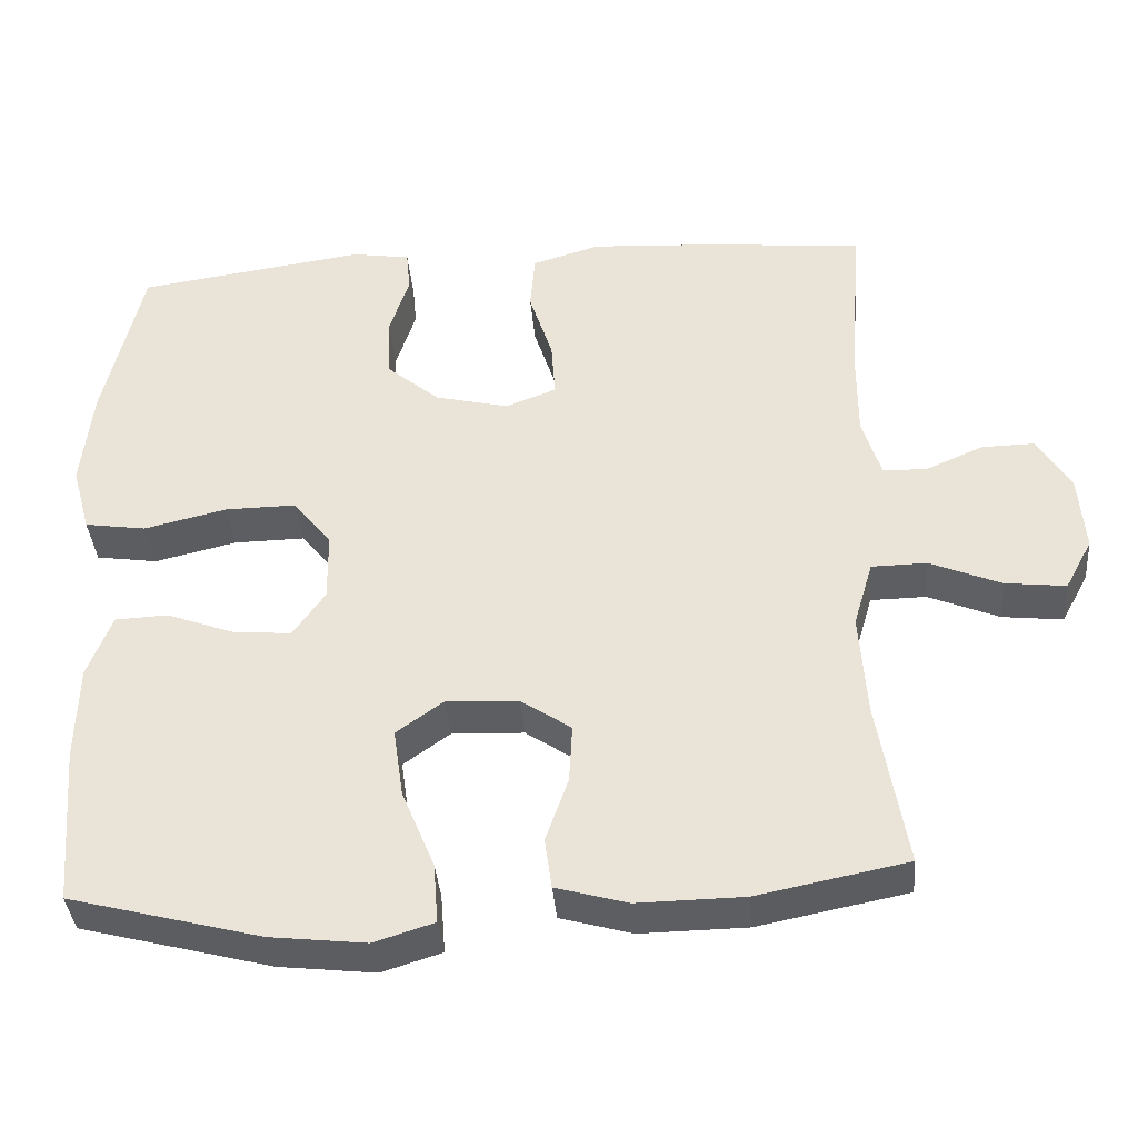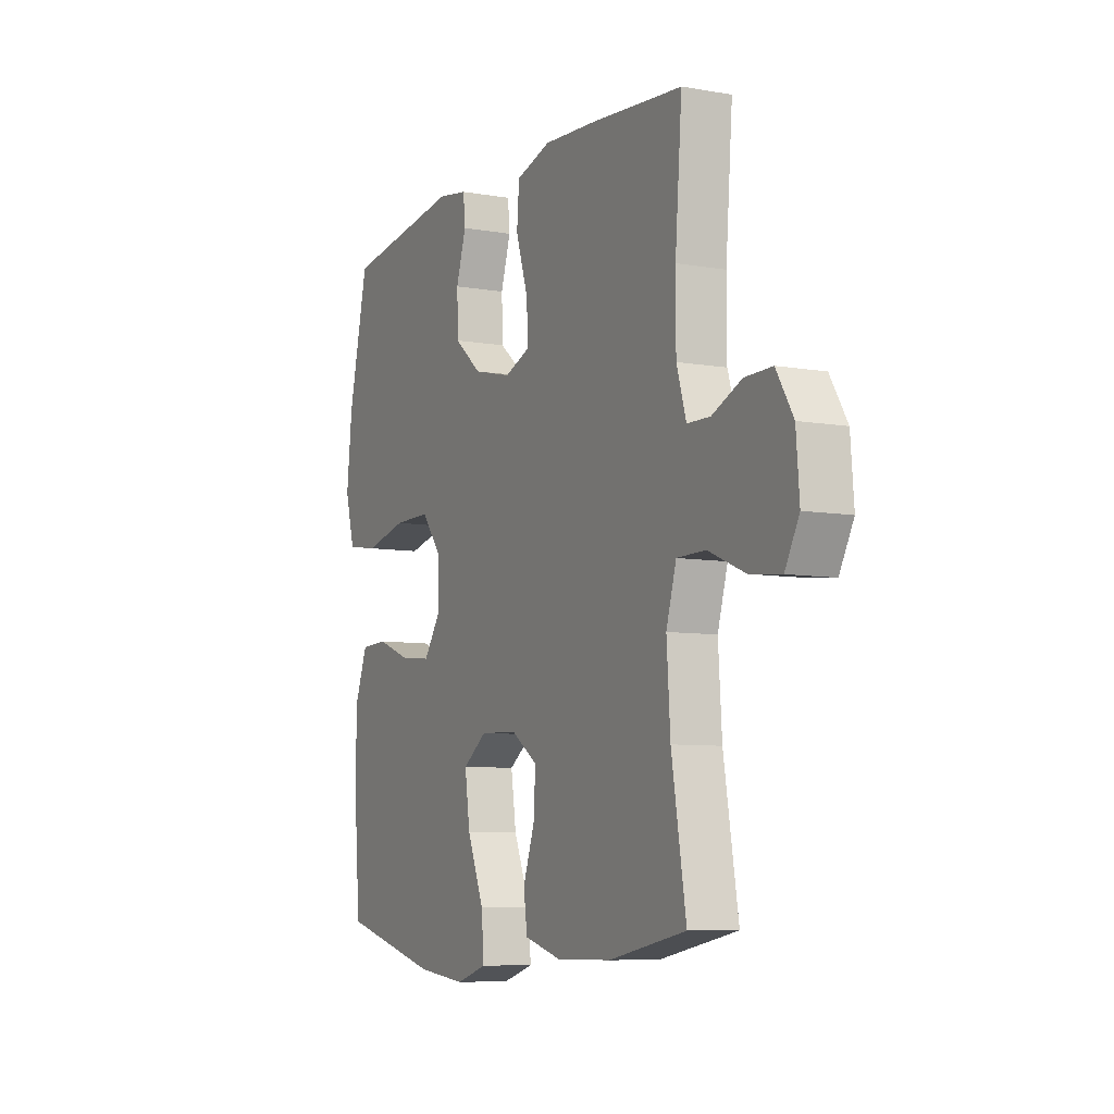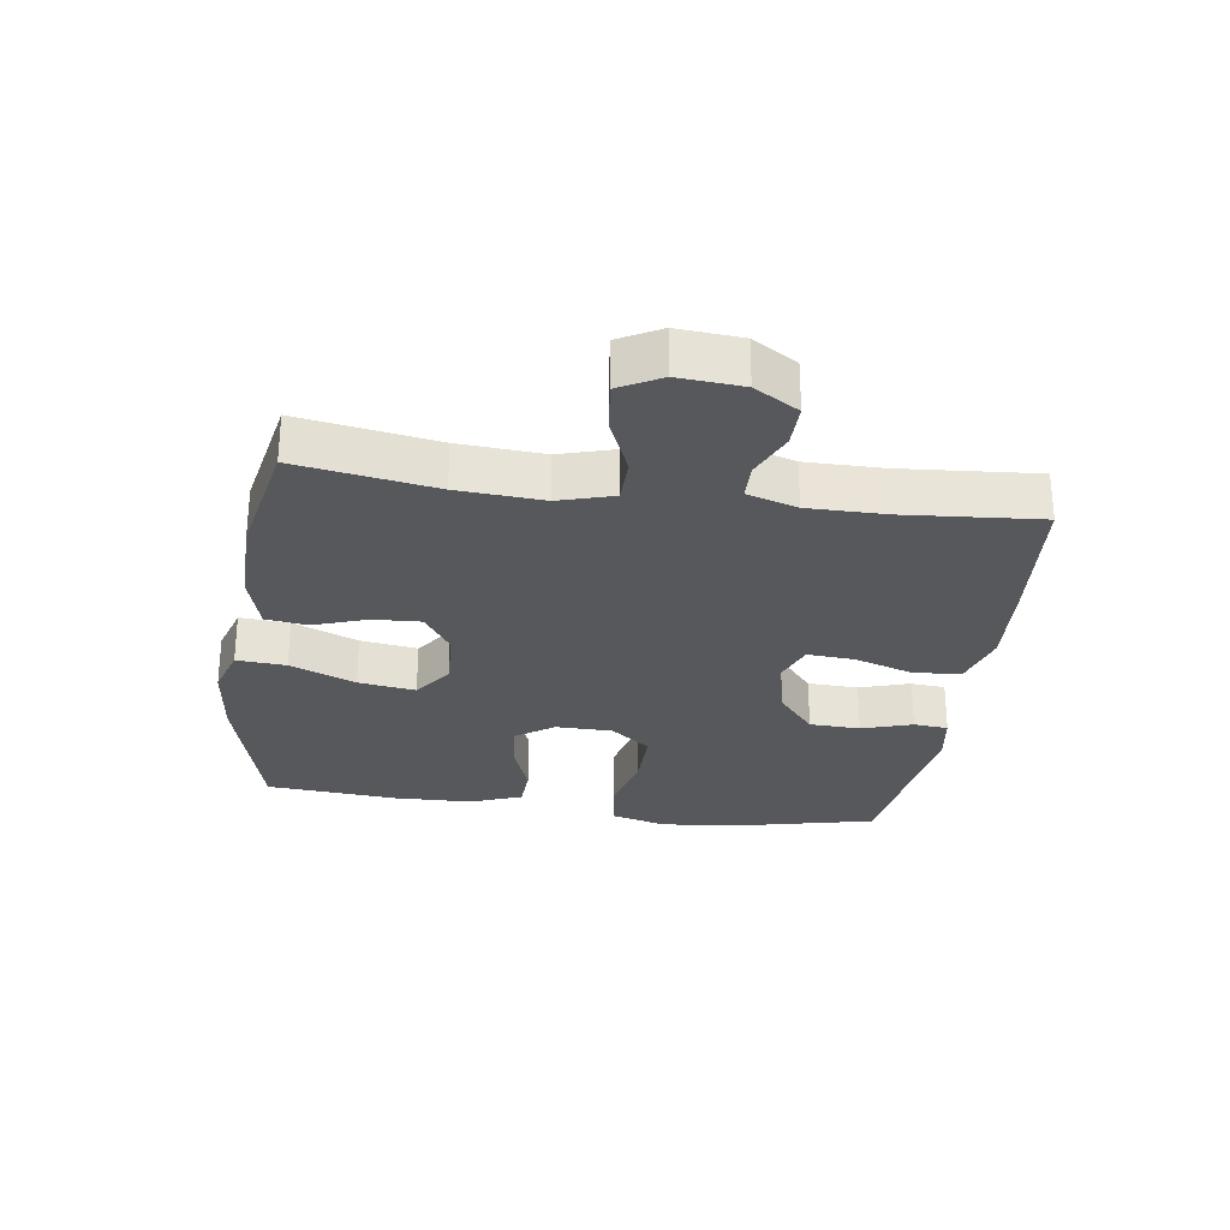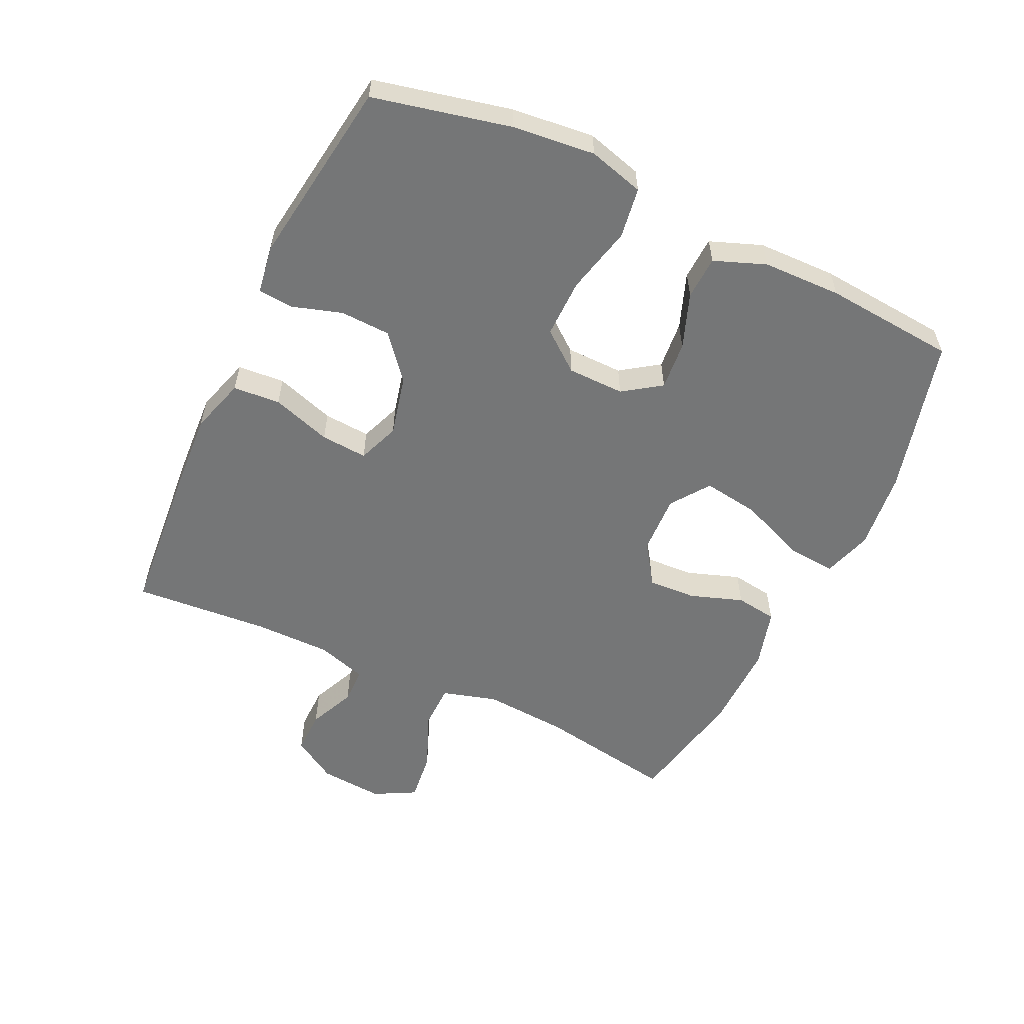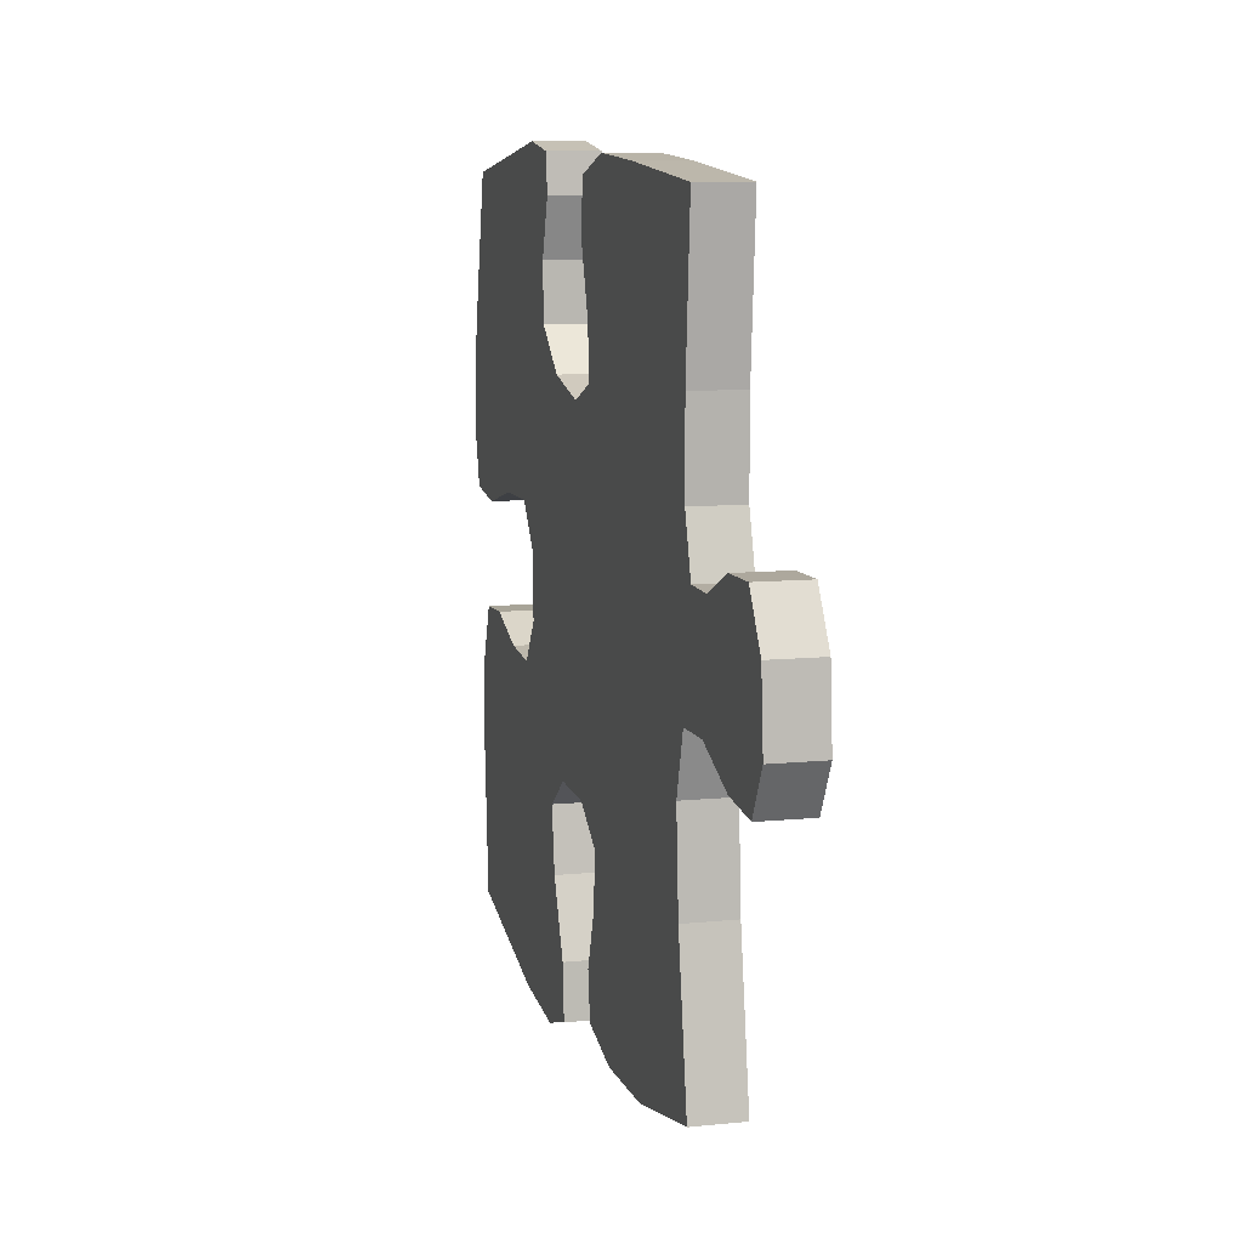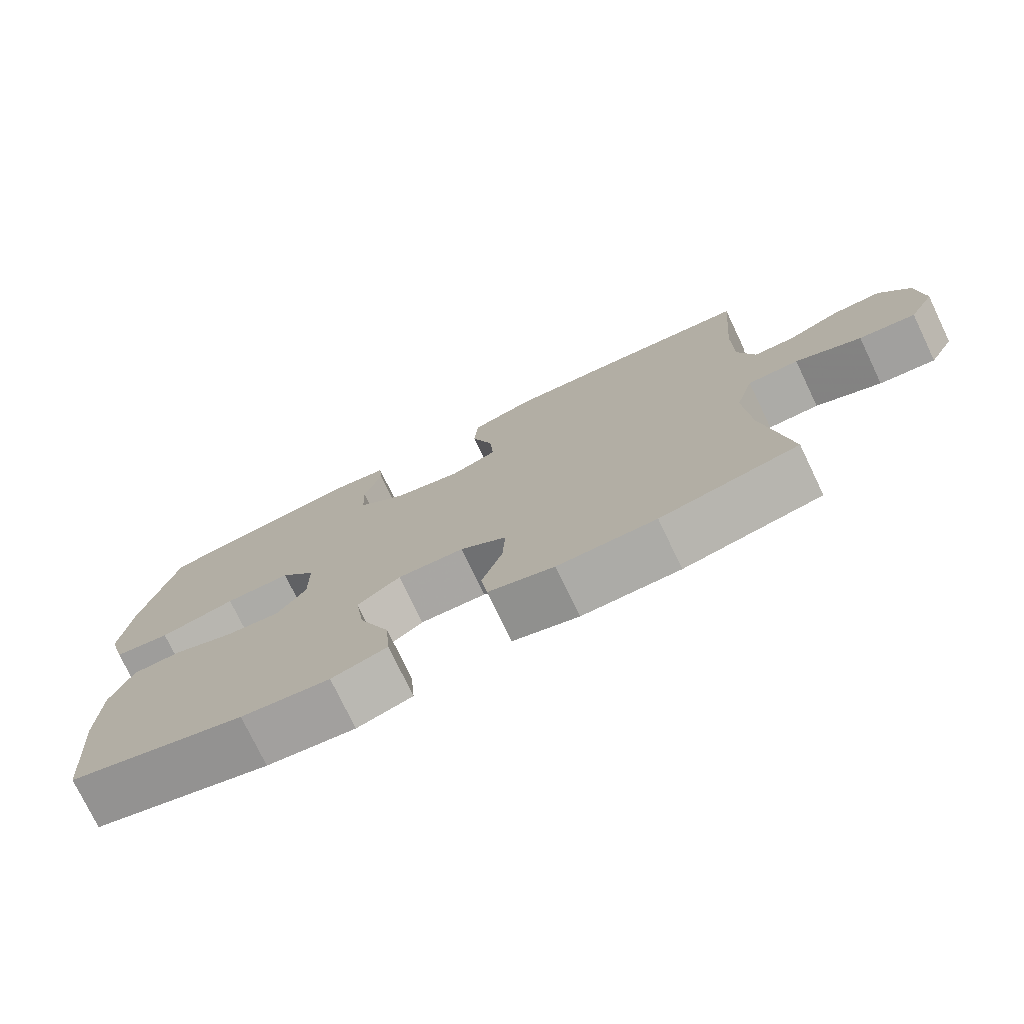
<metadata>
{"format":"obj","ext":"obj","renderer":"f3d","projection":"perspective","resolution":1024,"background":"white","views":[{"elev":-38.0,"azim":-175.2,"up":"+Z"},{"elev":-7.5,"azim":-116.5,"up":"+Z"},{"elev":-28.2,"azim":-98.1,"up":"+Y"},{"elev":-56.7,"azim":64.6,"up":"+Y"},{"elev":9.6,"azim":-104.9,"up":"+Z"},{"elev":-75.8,"azim":-154.4,"up":"+Z"}]}
</metadata>
<code>
v 0.5 0.07 -0.5
v 0.254 0.07 -0.564
v 0.131 0.07 -0.578
v 0.054 0.07 -0.554
v 0.06 0.07 -0.477
v 0.102 0.07 -0.375
v 0.115 0.07 -0.286
v 0.055 0.07 -0.243
v -0.038 0.07 -0.247
v -0.103 0.07 -0.291
v -0.099 0.07 -0.366
v -0.07 0.07 -0.449
v -0.079 0.07 -0.514
v -0.171 0.07 -0.54
v -0.308 0.07 -0.538
v -0.5 0.07 -0.5
v -0.464 0.07 -0.285
v -0.455 0.07 -0.152
v -0.48 0.07 -0.067
v -0.551 0.07 -0.066
v -0.642 0.07 -0.104
v -0.72 0.07 -0.113
v -0.755 0.07 -0.048
v -0.747 0.07 0.052
v -0.705 0.07 0.121
v -0.637 0.07 0.12
v -0.564 0.07 0.088
v -0.507 0.07 0.089
v -0.483 0.07 0.167
v -0.483 0.07 0.287
v -0.5 0.07 0.5
v -0.269 0.07 0.52
v -0.138 0.07 0.528
v -0.051 0.07 0.502
v -0.045 0.07 0.428
v -0.075 0.07 0.335
v -0.08 0.07 0.262
v -0.015 0.07 0.237
v 0.08 0.07 0.26
v 0.148 0.07 0.317
v 0.151 0.07 0.396
v 0.126 0.07 0.475
v 0.131 0.07 0.529
v 0.206 0.07 0.541
v 0.5 0.07 0.5
v 0.549 0.07 0.286
v 0.563 0.07 0.157
v 0.539 0.07 0.07
v 0.46 0.07 0.058
v 0.354 0.07 0.083
v 0.262 0.07 0.084
v 0.213 0.07 0.022
v 0.212 0.07 -0.067
v 0.253 0.07 -0.126
v 0.329 0.07 -0.119
v 0.415 0.07 -0.087
v 0.483 0.07 -0.09
v 0.514 0.07 -0.171
v 0.517 0.07 -0.294
v 0.5 0 -0.5
v 0.254 0 -0.564
v 0.131 0 -0.578
v 0.054 0 -0.554
v 0.06 0 -0.477
v 0.102 0 -0.375
v 0.115 0 -0.286
v 0.055 0 -0.243
v -0.038 0 -0.247
v -0.103 0 -0.291
v -0.099 0 -0.366
v -0.07 0 -0.449
v -0.079 0 -0.514
v -0.171 0 -0.54
v -0.308 0 -0.538
v -0.5 0 -0.5
v -0.464 0 -0.285
v -0.455 0 -0.152
v -0.48 0 -0.067
v -0.551 0 -0.066
v -0.642 0 -0.104
v -0.72 0 -0.113
v -0.755 0 -0.048
v -0.747 0 0.052
v -0.705 0 0.121
v -0.637 0 0.12
v -0.564 0 0.088
v -0.507 0 0.089
v -0.483 0 0.167
v -0.483 0 0.287
v -0.5 0 0.5
v -0.269 0 0.52
v -0.138 0 0.528
v -0.051 0 0.502
v -0.045 0 0.428
v -0.075 0 0.335
v -0.08 0 0.262
v -0.015 0 0.237
v 0.08 0 0.26
v 0.148 0 0.317
v 0.151 0 0.396
v 0.126 0 0.475
v 0.131 0 0.529
v 0.206 0 0.541
v 0.5 0 0.5
v 0.549 0 0.286
v 0.563 0 0.157
v 0.539 0 0.07
v 0.46 0 0.058
v 0.354 0 0.083
v 0.262 0 0.084
v 0.213 0 0.022
v 0.212 0 -0.067
v 0.253 0 -0.126
v 0.329 0 -0.119
v 0.415 0 -0.087
v 0.483 0 -0.09
v 0.514 0 -0.171
v 0.517 0 -0.294
f 4 5 6
f 3 4 6
f 2 3 6
f 1 2 6
f 59 1 6
f 58 59 6
f 57 58 6
f 56 57 6
f 55 56 6
f 54 55 6 7
f 53 54 7 8
f 52 53 8 9
f 51 52 9 10
f 48 49 50
f 47 48 50
f 46 47 50
f 45 46 50
f 44 45 50
f 43 44 50
f 42 43 50
f 41 42 50
f 40 41 50 51
f 39 40 51 10
f 34 35 36
f 33 34 36
f 32 33 36
f 31 32 36
f 30 31 36
f 29 30 36 37
f 28 29 37 38
f 25 26 27
f 24 25 27
f 23 24 27
f 22 23 27
f 21 22 27
f 20 21 27
f 19 20 27 28
f 38 39 10
f 28 38 10
f 19 28 10
f 18 19 10
f 15 16 17
f 14 15 17
f 13 14 17
f 12 13 17
f 11 12 17
f 10 11 17 18
f 65 64 63
f 65 63 62
f 65 62 61
f 65 61 60
f 65 60 118
f 65 118 117
f 65 117 116
f 65 116 115
f 65 115 114
f 66 65 114 113
f 67 66 113 112
f 68 67 112 111
f 69 68 111 110
f 109 108 107
f 109 107 106
f 109 106 105
f 109 105 104
f 109 104 103
f 109 103 102
f 109 102 101
f 109 101 100
f 110 109 100 99
f 69 110 99 98
f 95 94 93
f 95 93 92
f 95 92 91
f 95 91 90
f 95 90 89
f 96 95 89 88
f 97 96 88 87
f 86 85 84
f 86 84 83
f 86 83 82
f 86 82 81
f 86 81 80
f 86 80 79
f 87 86 79 78
f 69 98 97
f 69 97 87
f 69 87 78
f 69 78 77
f 76 75 74
f 76 74 73
f 76 73 72
f 76 72 71
f 76 71 70
f 77 76 70 69
f 1 60 61 2
f 2 61 62 3
f 3 62 63 4
f 4 63 64 5
f 5 64 65 6
f 6 65 66 7
f 7 66 67 8
f 8 67 68 9
f 9 68 69 10
f 10 69 70 11
f 11 70 71 12
f 12 71 72 13
f 13 72 73 14
f 14 73 74 15
f 15 74 75 16
f 16 75 76 17
f 17 76 77 18
f 18 77 78 19
f 19 78 79 20
f 20 79 80 21
f 21 80 81 22
f 22 81 82 23
f 23 82 83 24
f 24 83 84 25
f 25 84 85 26
f 26 85 86 27
f 27 86 87 28
f 28 87 88 29
f 29 88 89 30
f 30 89 90 31
f 31 90 91 32
f 32 91 92 33
f 33 92 93 34
f 34 93 94 35
f 35 94 95 36
f 36 95 96 37
f 37 96 97 38
f 38 97 98 39
f 39 98 99 40
f 40 99 100 41
f 41 100 101 42
f 42 101 102 43
f 43 102 103 44
f 44 103 104 45
f 45 104 105 46
f 46 105 106 47
f 47 106 107 48
f 48 107 108 49
f 49 108 109 50
f 50 109 110 51
f 51 110 111 52
f 52 111 112 53
f 53 112 113 54
f 54 113 114 55
f 55 114 115 56
f 56 115 116 57
f 57 116 117 58
f 58 117 118 59
f 59 118 60 1

</code>
